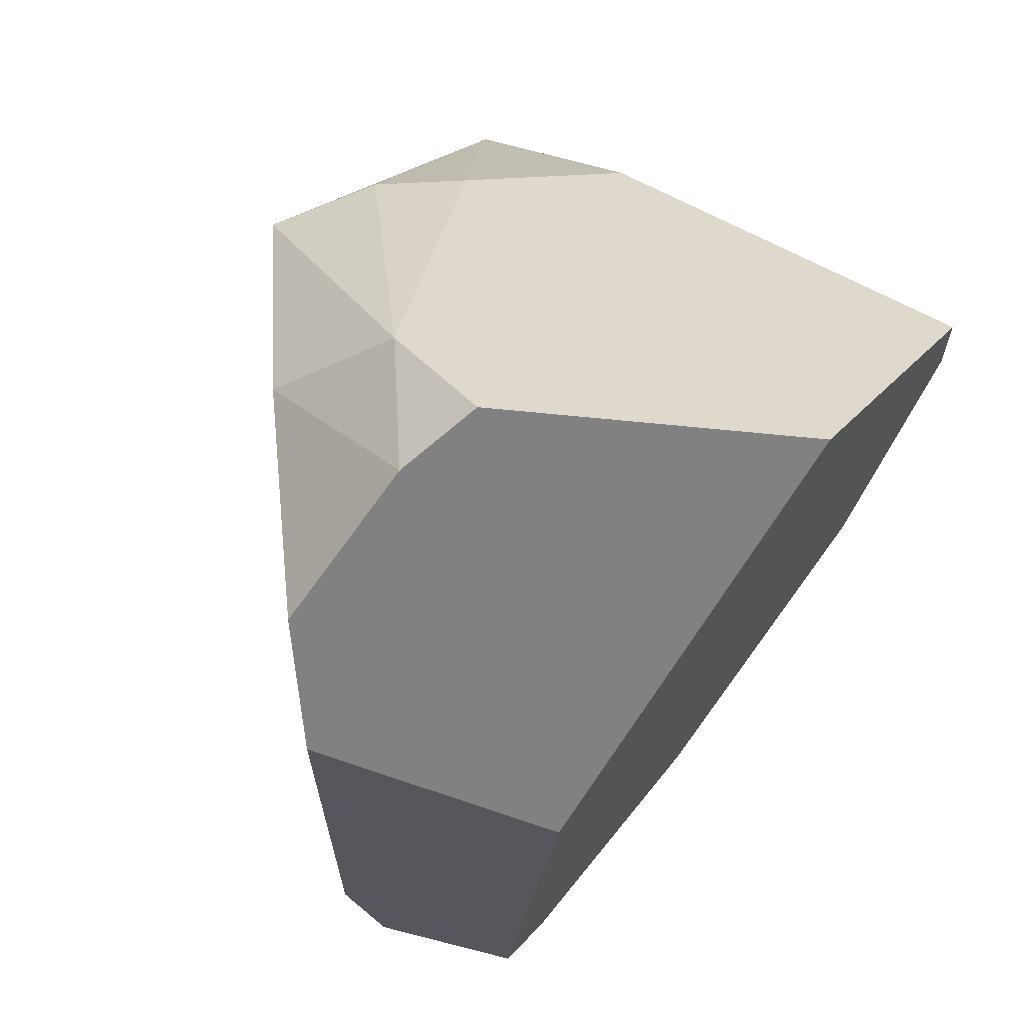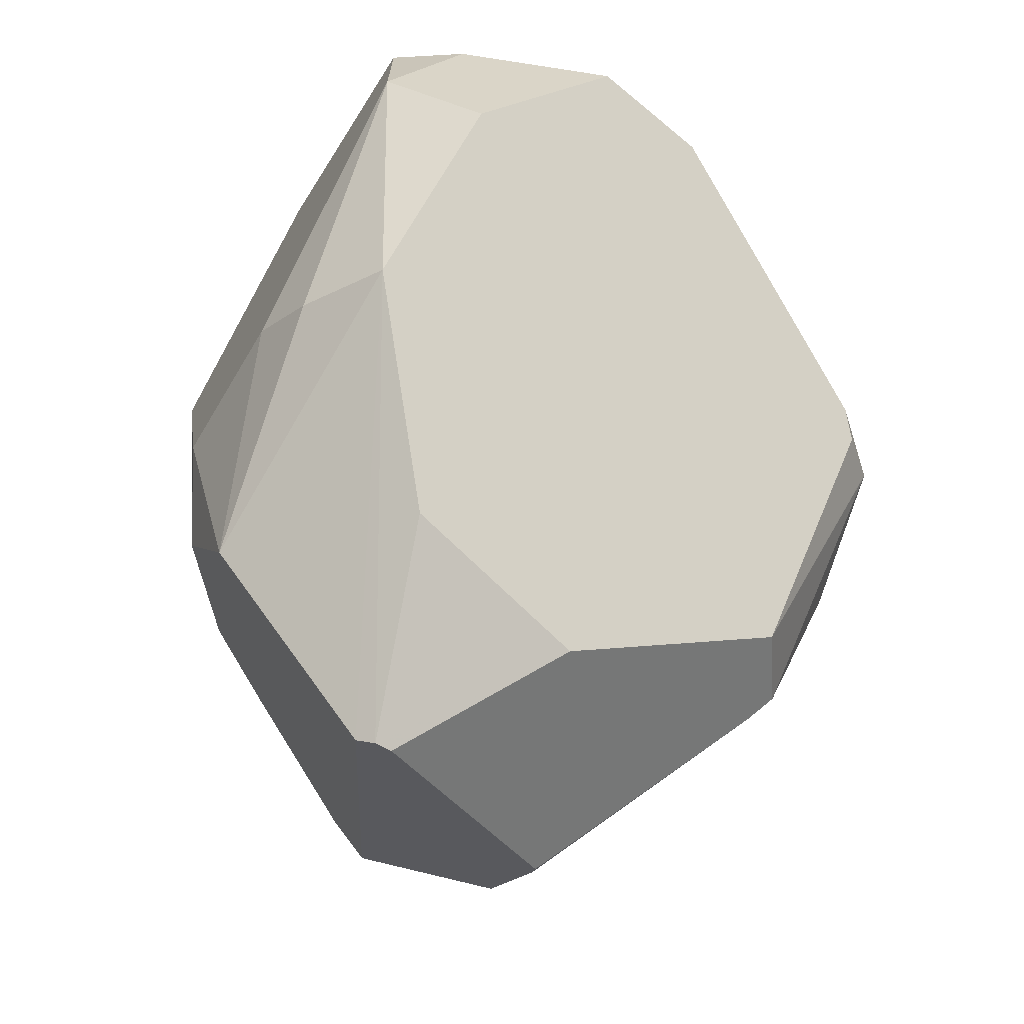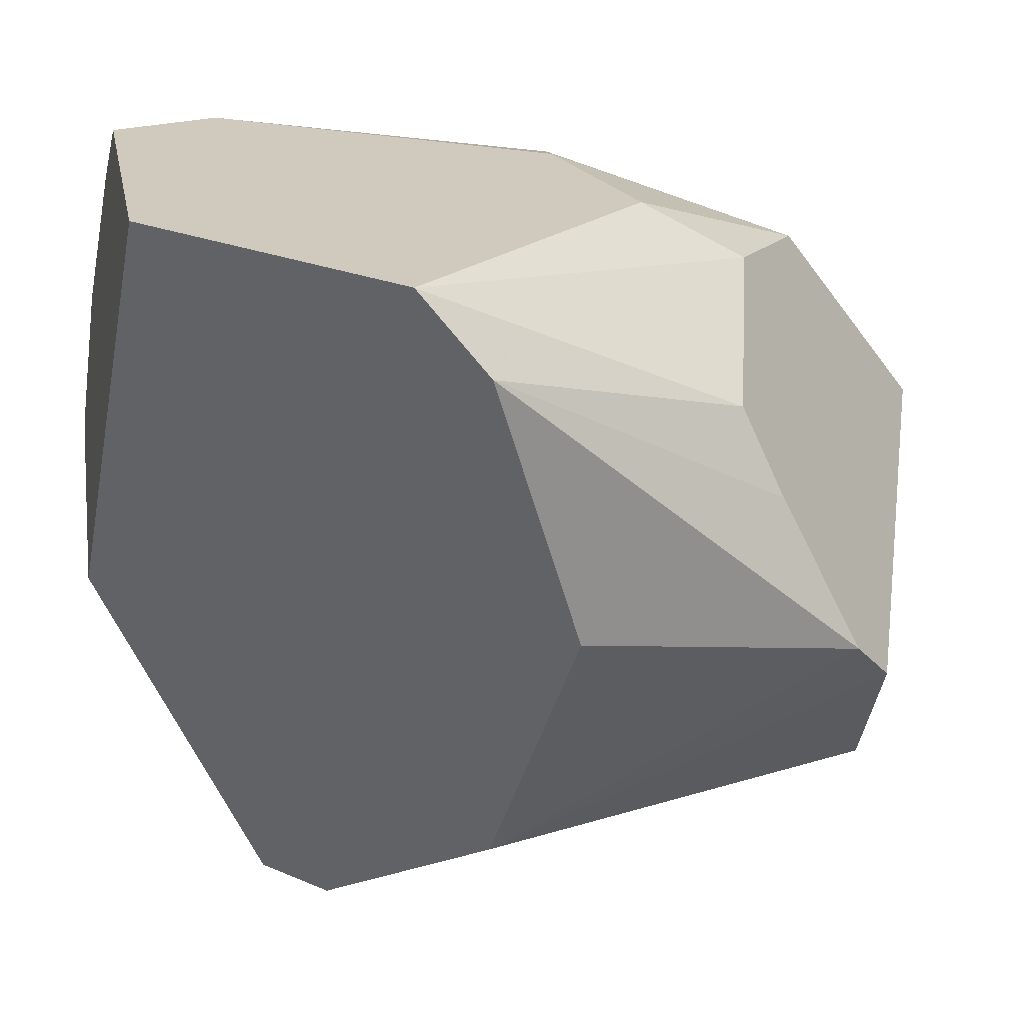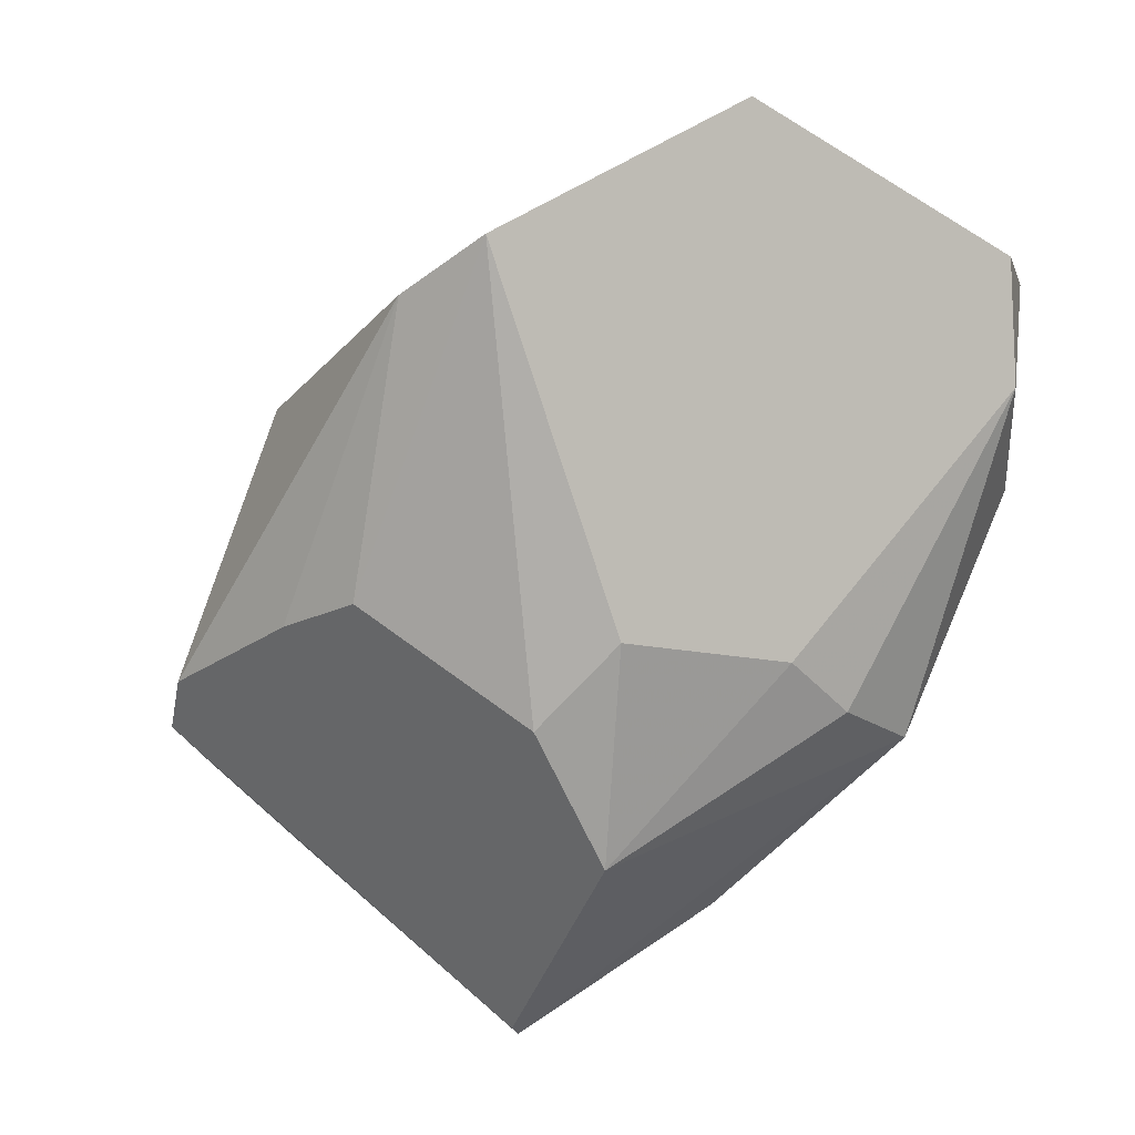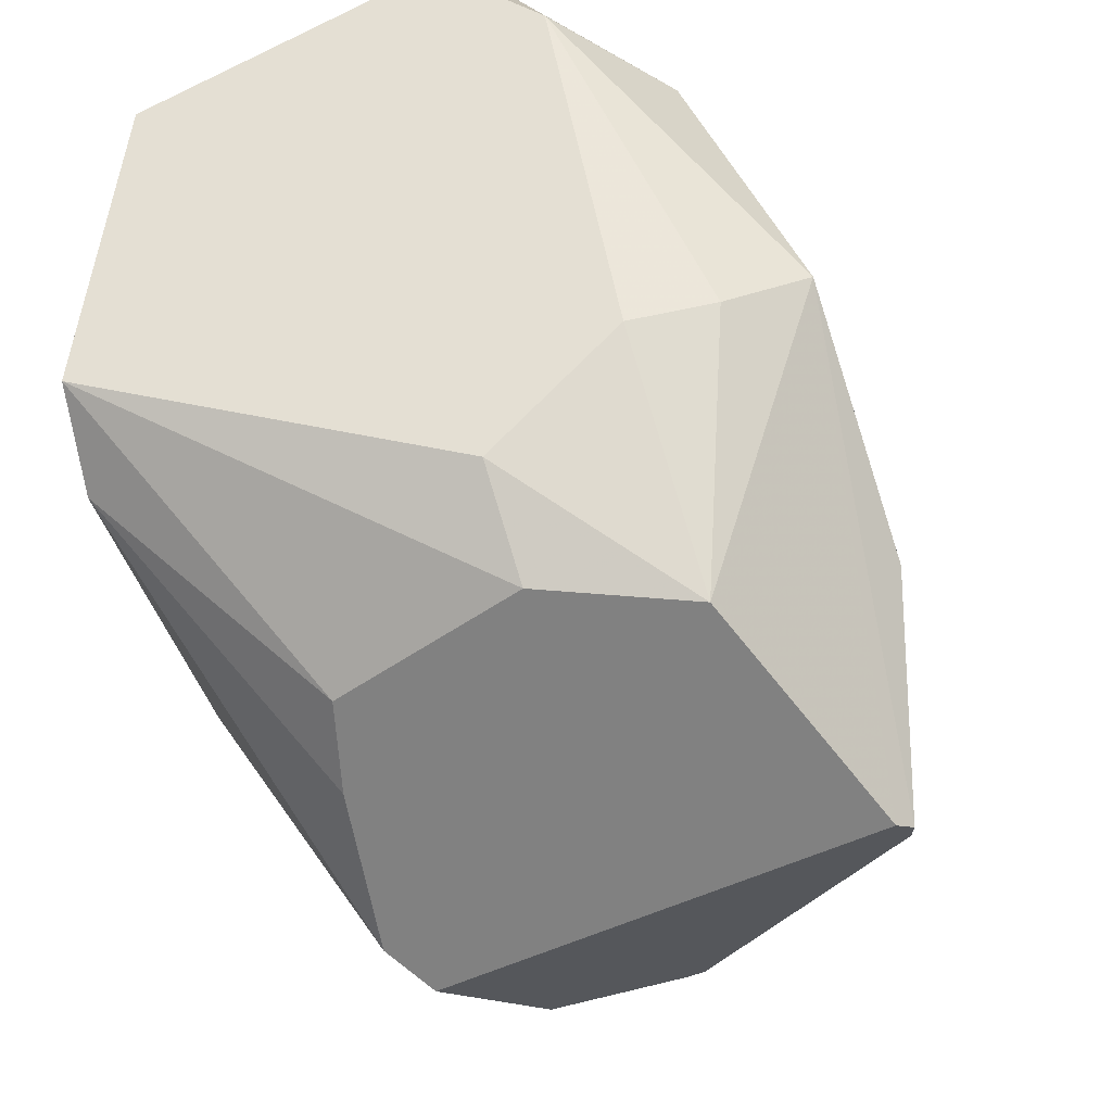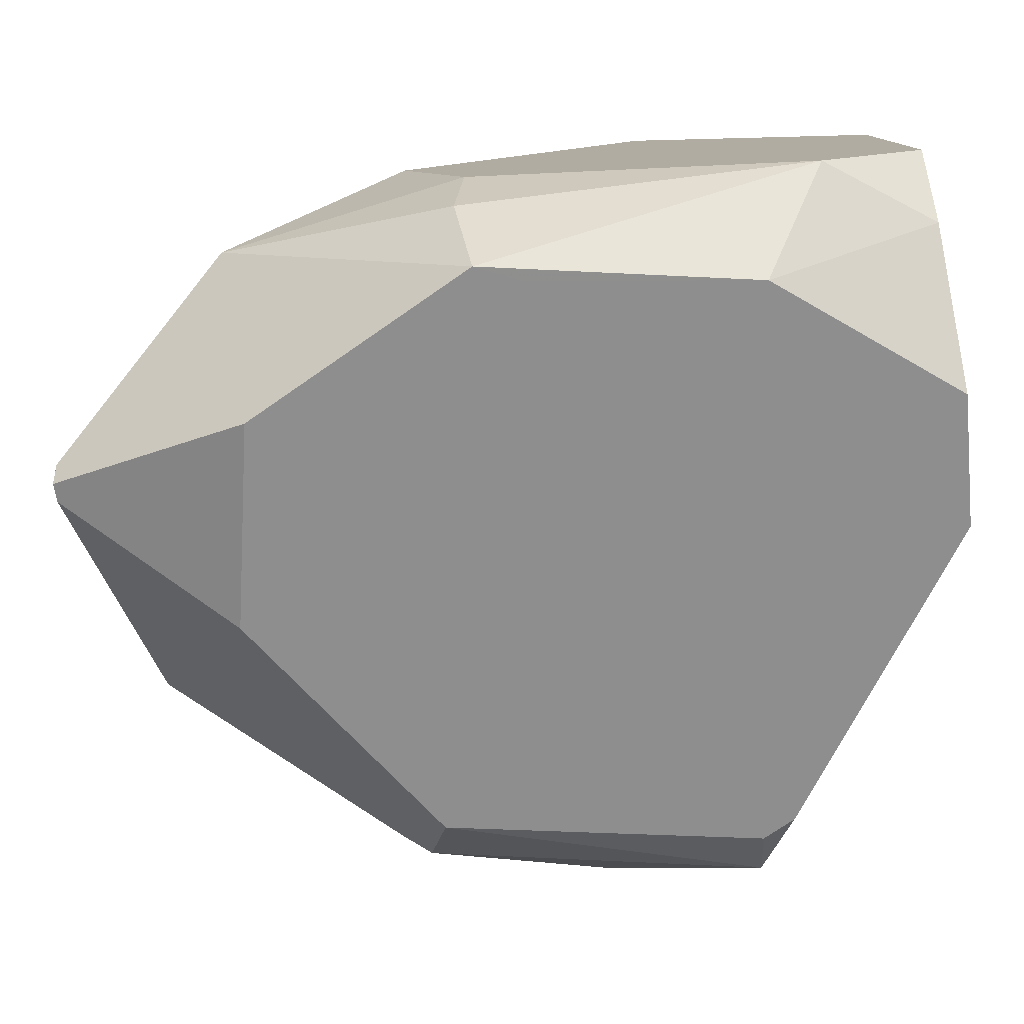
<metadata>
{"format":"obj","ext":"obj","renderer":"f3d","projection":"perspective","resolution":1024,"background":"white","views":[{"elev":35.7,"azim":145.9,"up":"+Z"},{"elev":-64.2,"azim":49.6,"up":"+Y"},{"elev":13.3,"azim":-128.7,"up":"+Z"},{"elev":5.1,"azim":-32.7,"up":"+Y"},{"elev":52.9,"azim":-54.7,"up":"+Z"},{"elev":20.7,"azim":59.1,"up":"+Z"}]}
</metadata>
<code>
v 0.3503 0.7484 0.45
v 0.2556 0.5691 0.5705
v 0.1341 0.3622 0.5702
v 0.1104 0.3196 0.5854
v -0.01557 0.1296 0.4207
v -0.198 -0.006175 0.3248
v -0.2143 0.005283 0.3389
v -0.2273 0.2086 0.5358
v 0.008548 0.3575 0.6185
v 0.1867 0.6807 0.6618
v -0.06694 0.4132 0.6253
v -0.246 0.4406 0.5917
v 0.1825 0.8119 0.6562
v 0.2484 0.7845 0.5978
v -0.1002 0.9634 0.599
v -0.3733 0.828 0.5542
v -0.3084 0.3524 0.5334
v -0.5005 0.3215 0.1217
v -0.3991 0.2585 -0.0003603
v -0.3005 0.1629 0.02003
v -0.04683 0.3184 -0.1032
v -0.01538 0.3372 -0.1152
v 0.01157 0.6705 -0.1859
v -0.2168 0.6183 -0.08291
v -0.5104 0.3744 0.16
v -0.3127 0.6369 0.05406
v -0.4087 0.6557 0.1912
v -0.4183 0.7718 0.4685
v 0.1403 0.8856 0.1842
v 0.08167 0.7087 -0.1666
v 0.05657 0.5248 -0.1526
v 0.1927 0.6328 -0.1193
v 0.05308 0.3163 -0.04811
v -0.1959 -0.003303 0.3051
v -0.2879 0.1499 0.026
v -0.0374 0.1265 0.1914
v 0.2247 0.6109 -0.06342
v 0.2426 0.6378 -0.03941
v 0.1936 0.6326 -0.1182
v 0.3478 0.7656 0.3055
v -0.4382 0.4732 0.4101
v -0.4683 0.4439 0.3189
f 2 3 1
f 4 3 2
f 4 5 3
f 4 6 5
f 4 7 6
f 4 8 7
f 4 9 8
f 10 9 4
f 10 11 9
f 10 12 11
f 10 13 12
f 10 14 13
f 10 2 14
f 10 4 2
f 14 2 1
f 14 1 13
f 13 1 15
f 16 13 15
f 12 13 16
f 12 16 17
f 8 12 17
f 11 12 8
f 11 8 9
f 8 17 18
f 8 18 7
f 19 7 18
f 19 6 7
f 19 20 6
f 19 21 20
f 19 22 21
f 19 23 22
f 19 24 23
f 19 18 24
f 24 18 25
f 24 25 26
f 24 26 27
f 24 27 28
f 24 28 16
f 23 24 16
f 23 16 15
f 23 15 29
f 23 29 30
f 23 30 31
f 23 31 22
f 22 31 32
f 22 32 33
f 22 33 34
f 21 22 34
f 21 34 35
f 21 35 20
f 34 20 35
f 34 6 20
f 34 36 6
f 34 33 36
f 36 33 3
f 36 3 5
f 36 5 6
f 3 33 1
f 37 1 33
f 37 38 1
f 39 38 37
f 39 32 38
f 39 33 32
f 39 37 33
f 32 30 38
f 31 30 32
f 38 30 29
f 40 38 29
f 40 1 38
f 40 29 1
f 29 15 1
f 41 16 28
f 41 17 16
f 42 17 41
f 42 18 17
f 42 25 18
f 42 28 25
f 42 41 28
f 28 27 25
f 26 25 27

</code>
